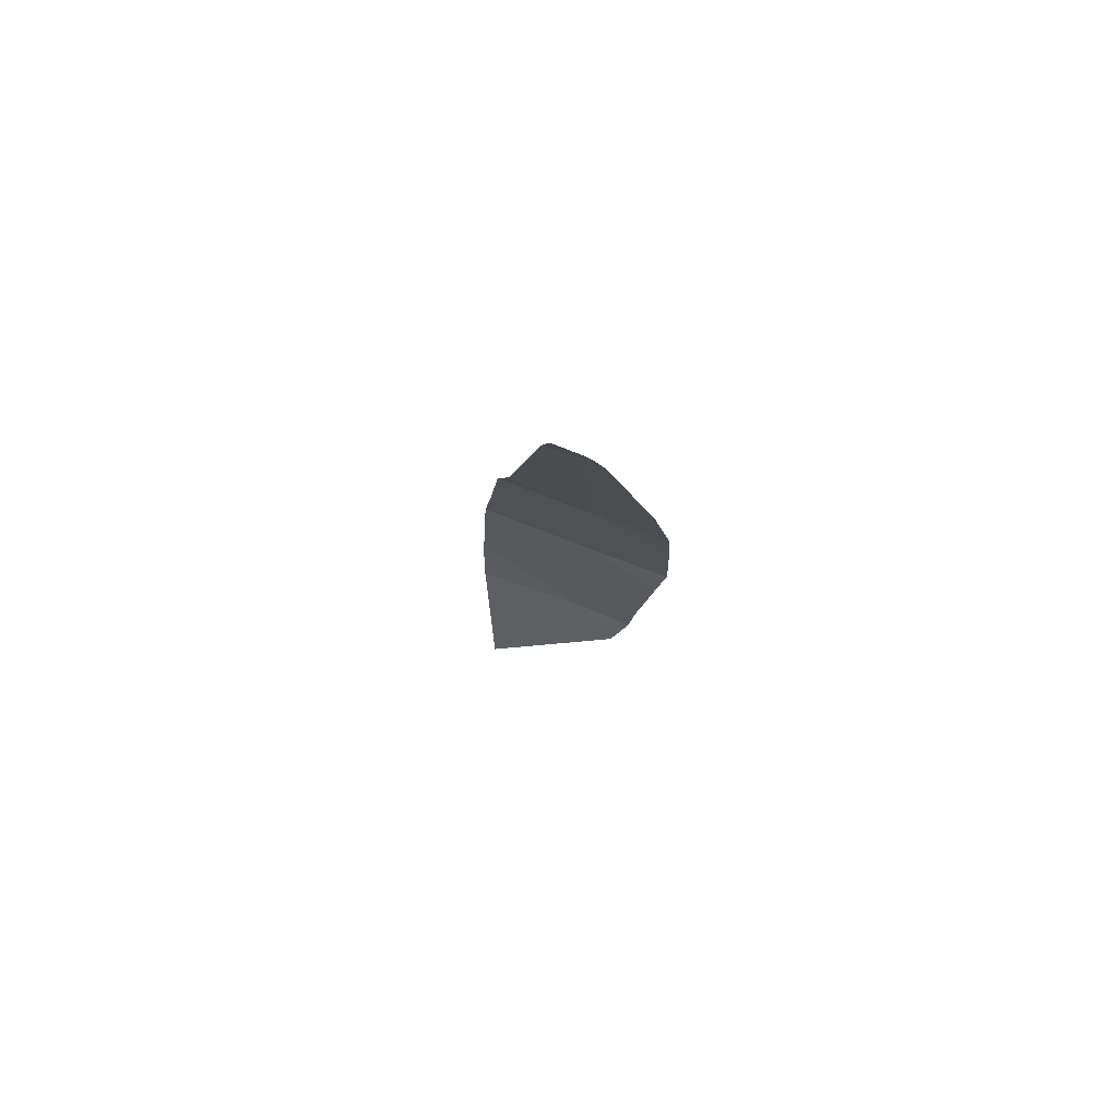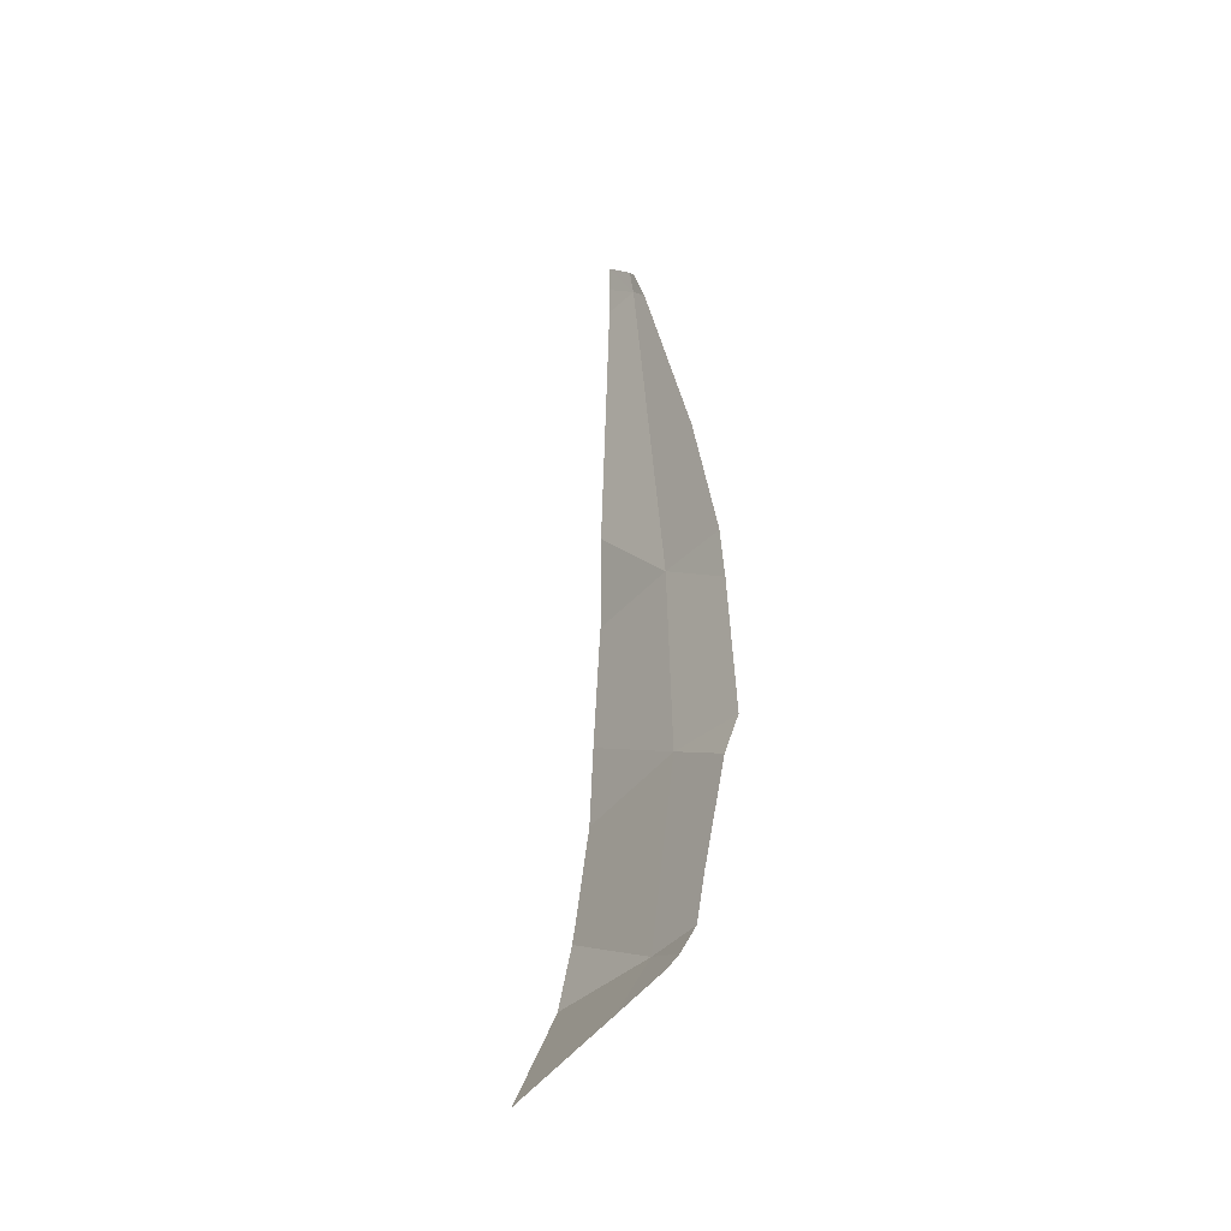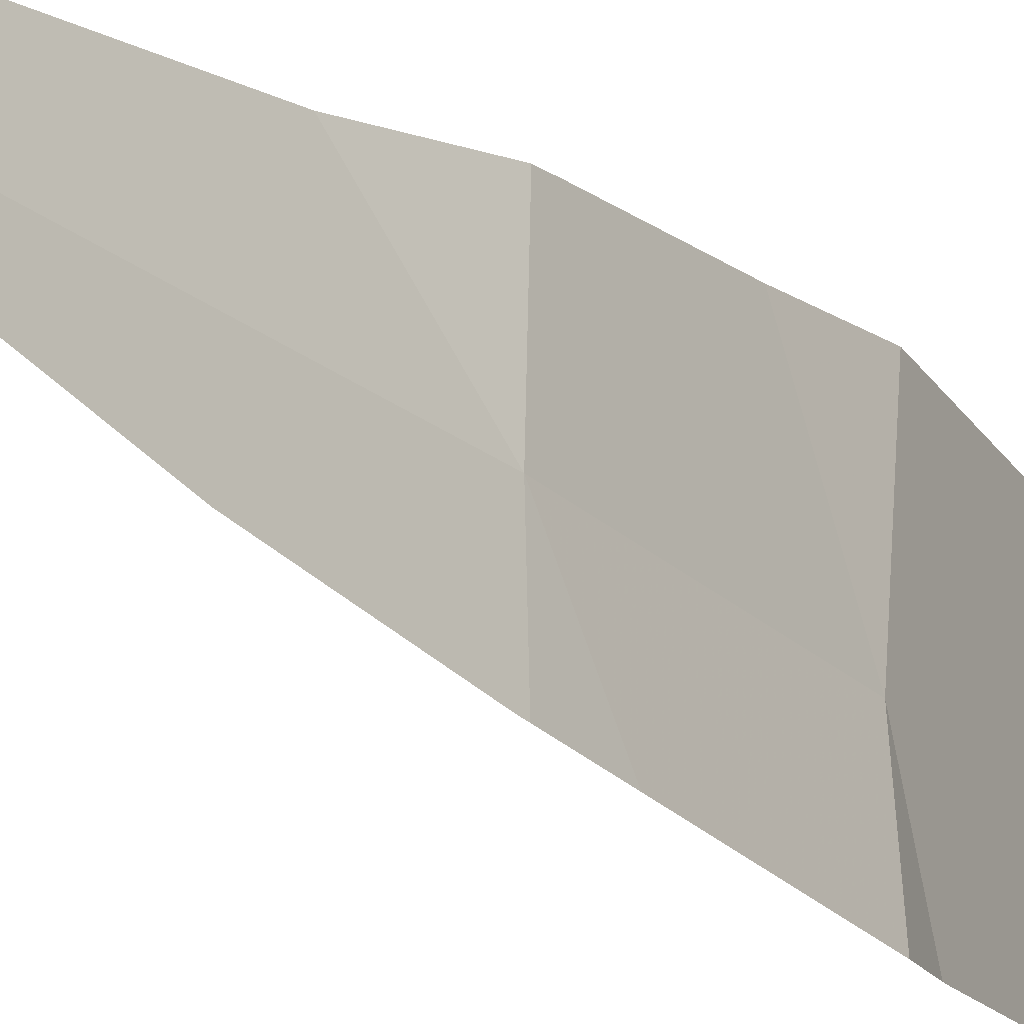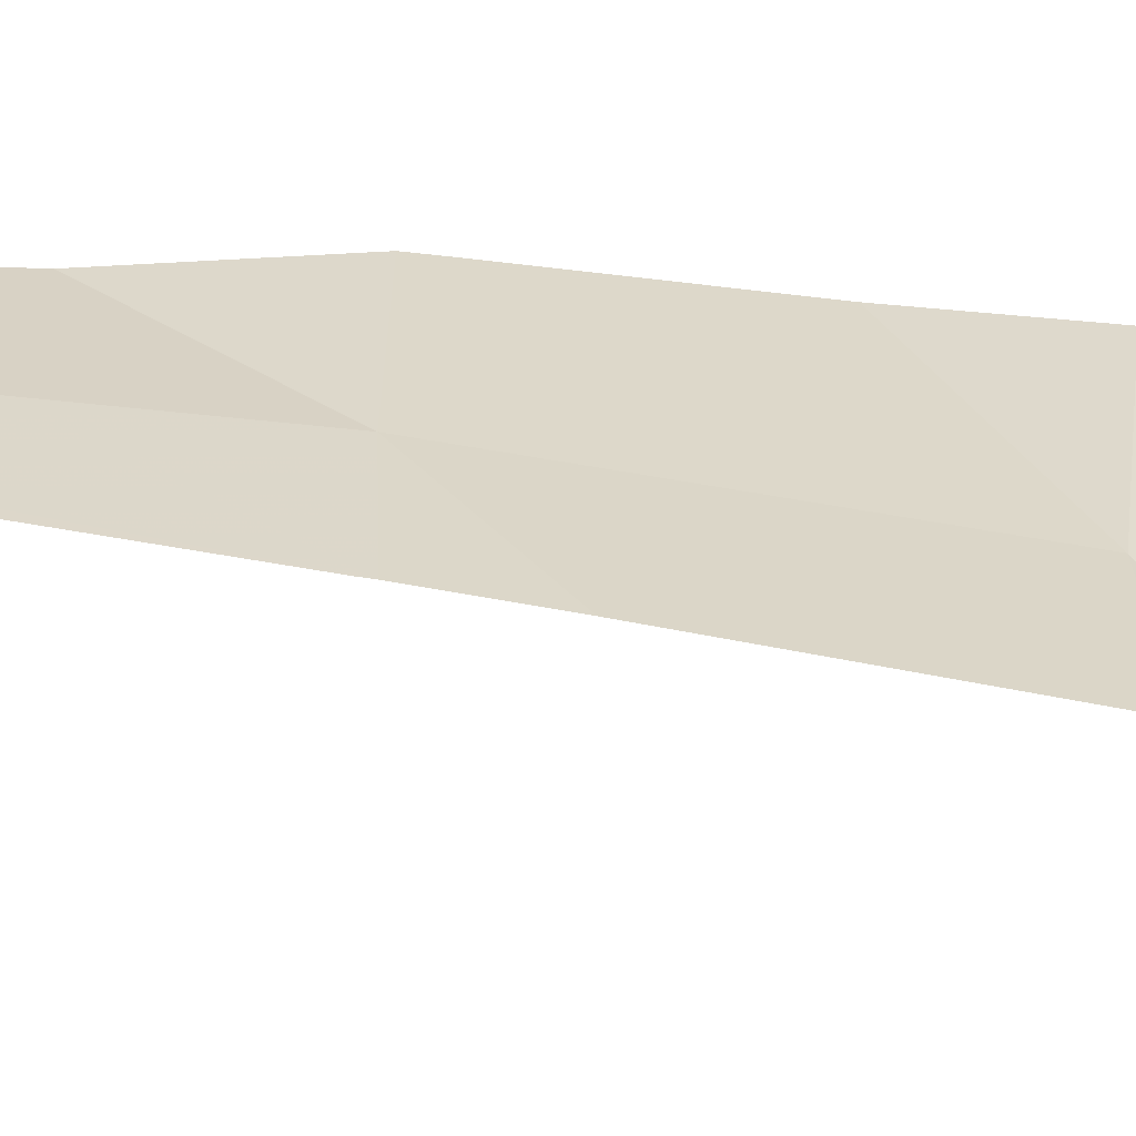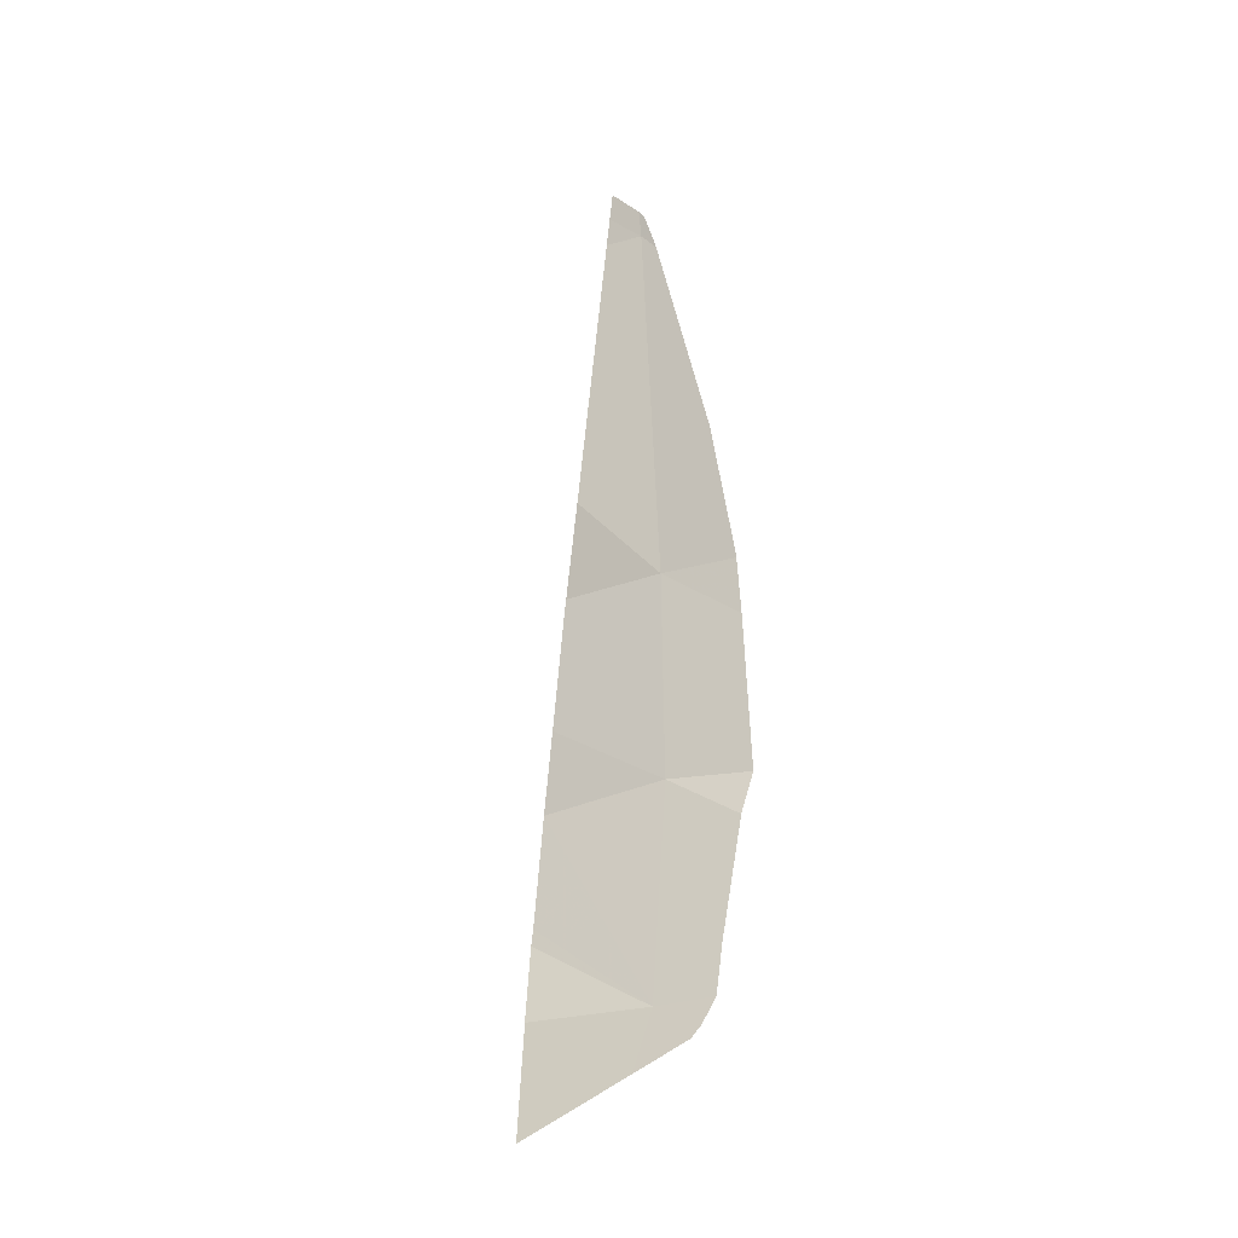
<metadata>
{"format":"obj","ext":"obj","renderer":"f3d","projection":"perspective","resolution":1024,"background":"white","views":[{"elev":79.2,"azim":110.7,"up":"+Y"},{"elev":-39.1,"azim":142.5,"up":"+Y"},{"elev":-24.3,"azim":-147.6,"up":"+Z"},{"elev":-59.5,"azim":-102.0,"up":"+Z"},{"elev":-26.0,"azim":118.2,"up":"+Y"}]}
</metadata>
<code>
v -2.134 -0.2373 -0.04118
v -2.132 -0.1634 -0.03877
v -2.131 -0.1361 -0.0375
v -2.128 -0.2577 -0.03748
v -2.128 -0.259 -0.03738
v -2.13 -0.133 -0.03723
v -2.121 -0.3139 -0.03081
v -2.118 -0.3367 -0.0291
v -2.124 -0.06904 -0.02899
v -2.113 -0.3489 -0.02473
v -2.11 -0.3549 -0.02159
v -2.114 0.03084 -0.007625
v -2.113 0.03954 -0.005321
v -2.111 0.04894 -0.002609
v -2.101 -0.3682 0
v -2.119 -0.3369 0
v -2.133 -0.2337 0
v -2.13 -0.1351 0
v -2.113 0.03944 0
v -2.111 0.0524 0
v -2.108 0.06507 0.01292
v -2.11 0.05283 0.01558
v -2.112 0.03976 0.01823
v -2.124 -0.09156 0.03976
v -2.085 -0.394 0.04231
v -2.131 -0.1364 0.04924
v -2.131 -0.1452 0.05031
v -2.132 -0.2001 0.05632
v -2.117 -0.3375 0.05847
v -2.117 -0.3365 0.05886
v -2.134 -0.2391 0.06116
v -2.127 -0.2932 0.06138
v -2.126 -0.3009 0.0617
f 14 20 13
f 13 20 19
f 20 21 19
f 21 22 19
f 22 23 19
f 19 23 18
f 23 24 18
f 24 26 18
f 18 26 17
f 26 27 17
f 27 28 17
f 28 31 17
f 17 31 16
f 31 32 16
f 32 33 16
f 16 33 30
f 16 30 15
f 15 30 29
f 15 29 25
f 10 16 15
f 8 16 10
f 7 16 8
f 4 16 7
f 4 7 5
f 10 15 11
f 4 17 16
f 1 17 4
f 1 18 17
f 2 18 1
f 3 18 2
f 3 19 18
f 12 19 3
f 9 12 3
f 6 9 3
f 13 19 12

</code>
